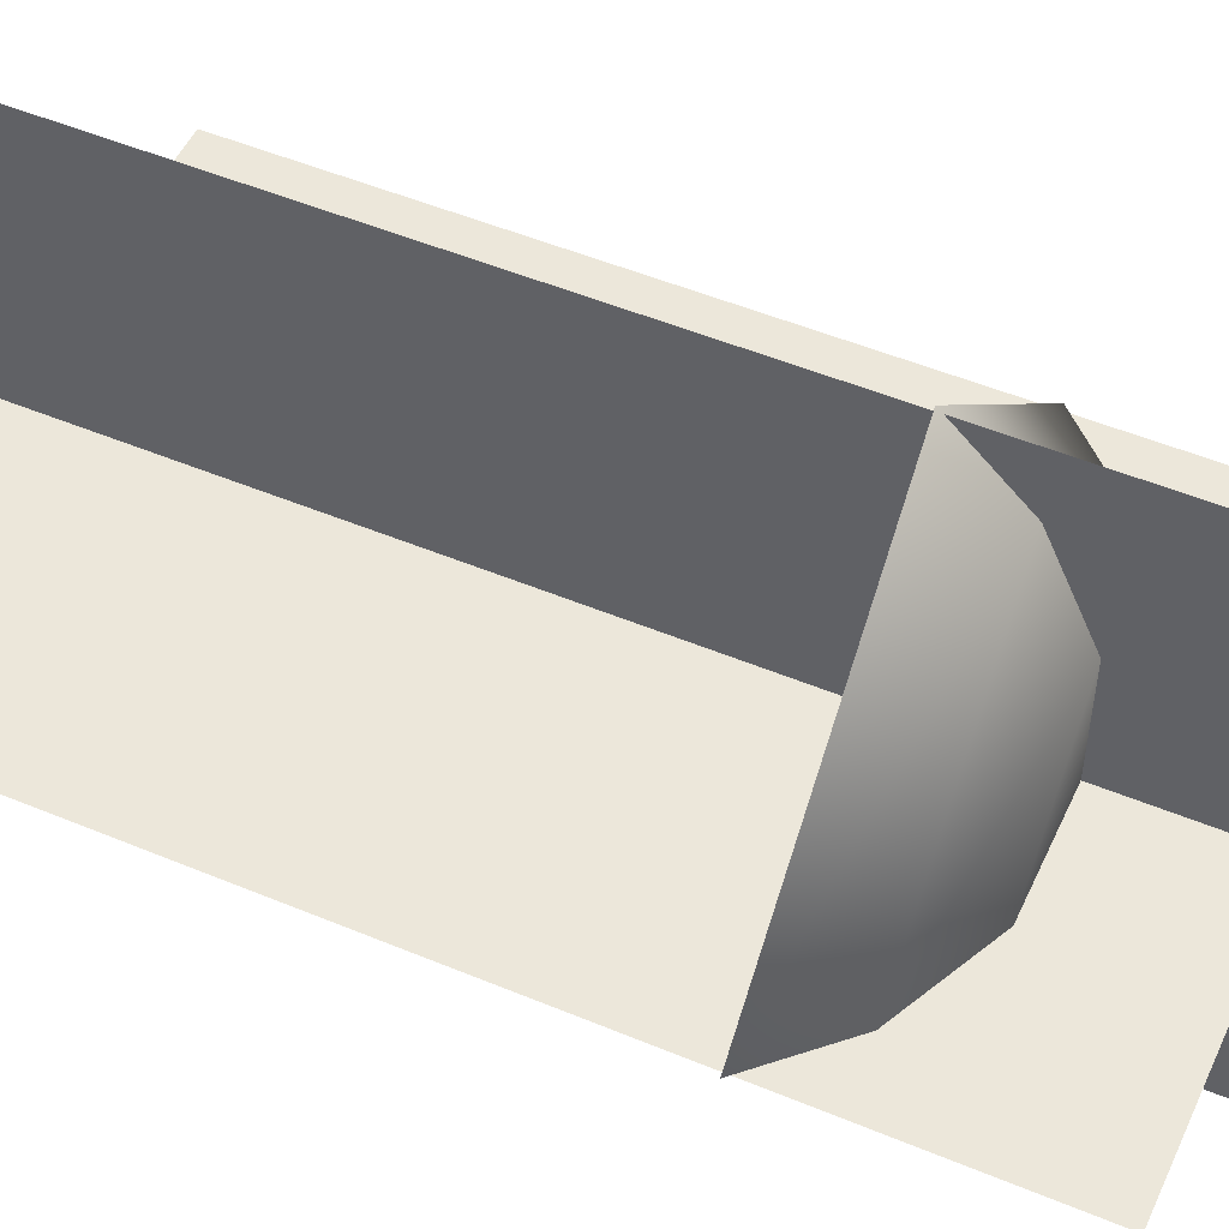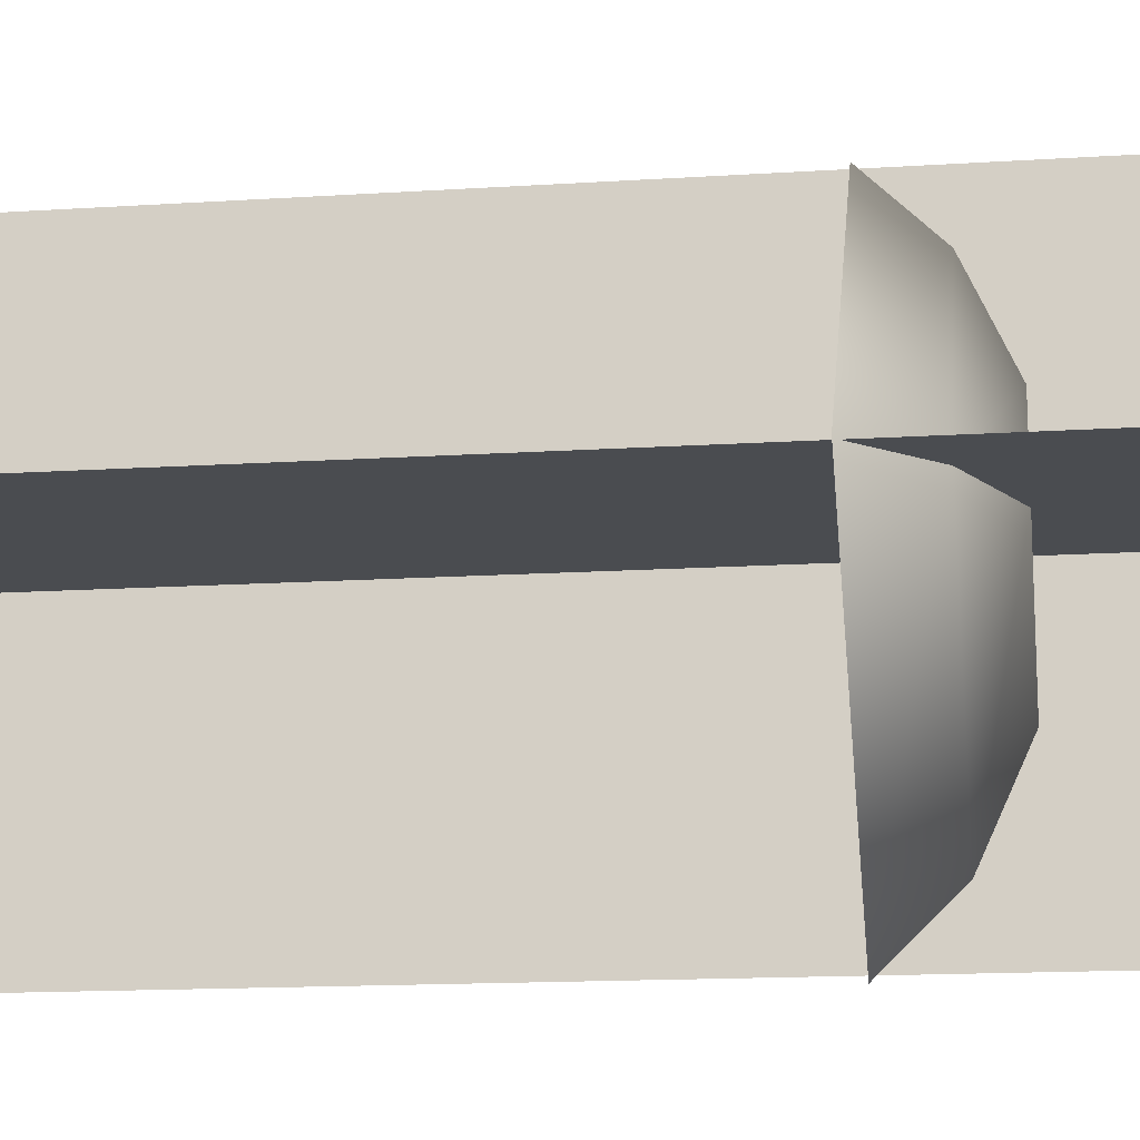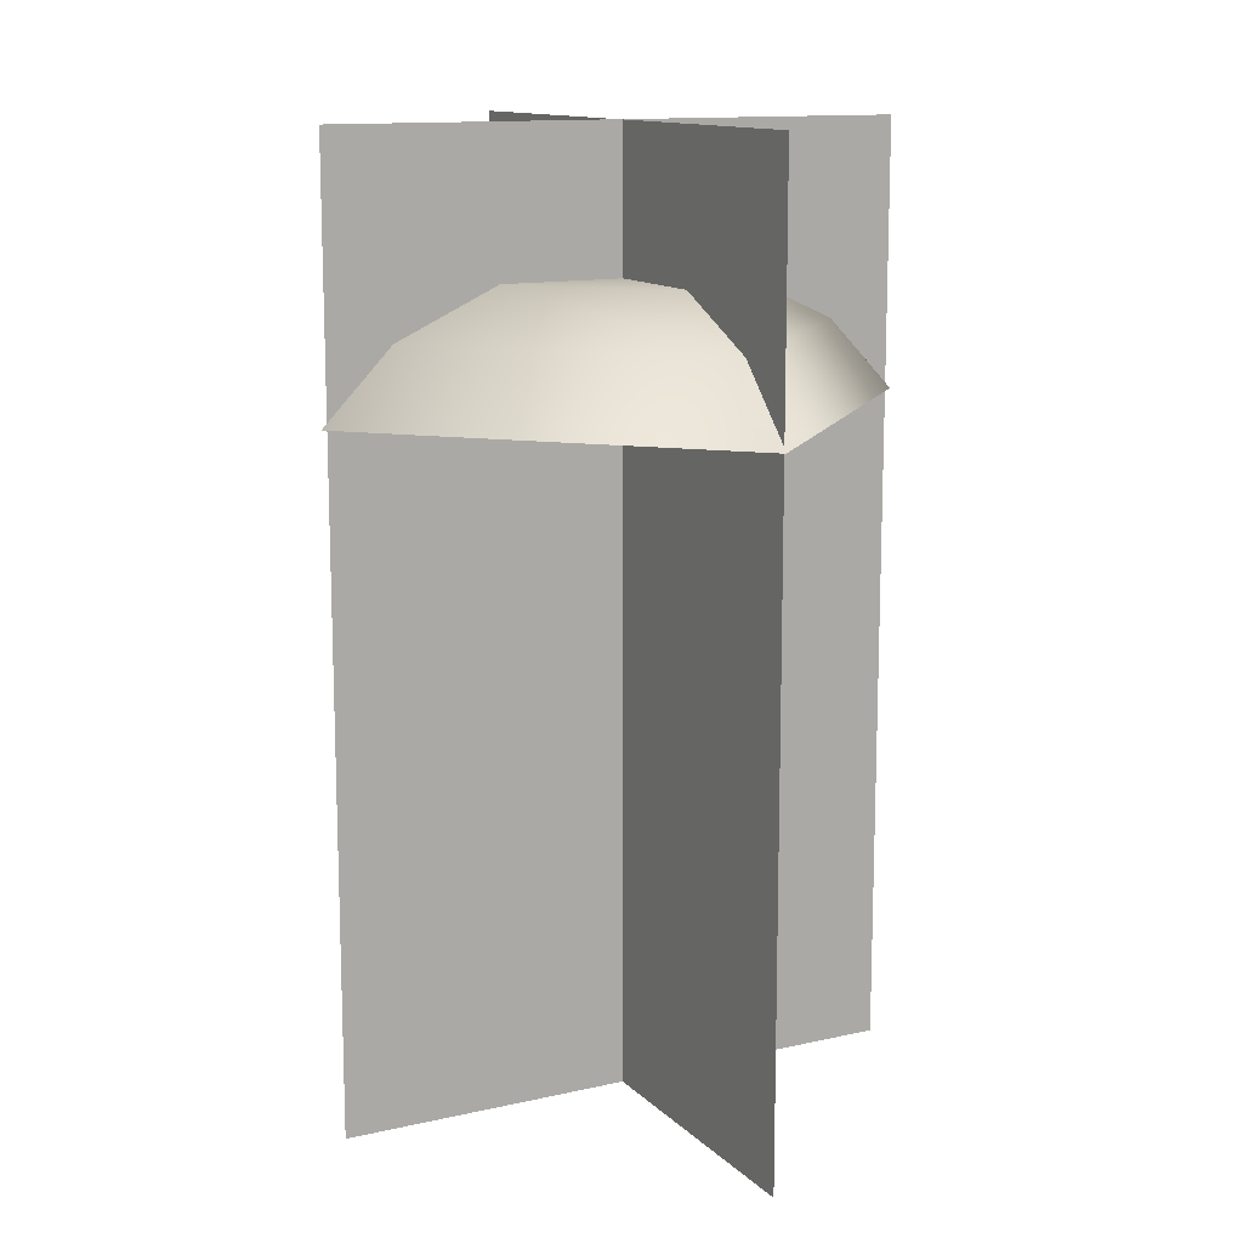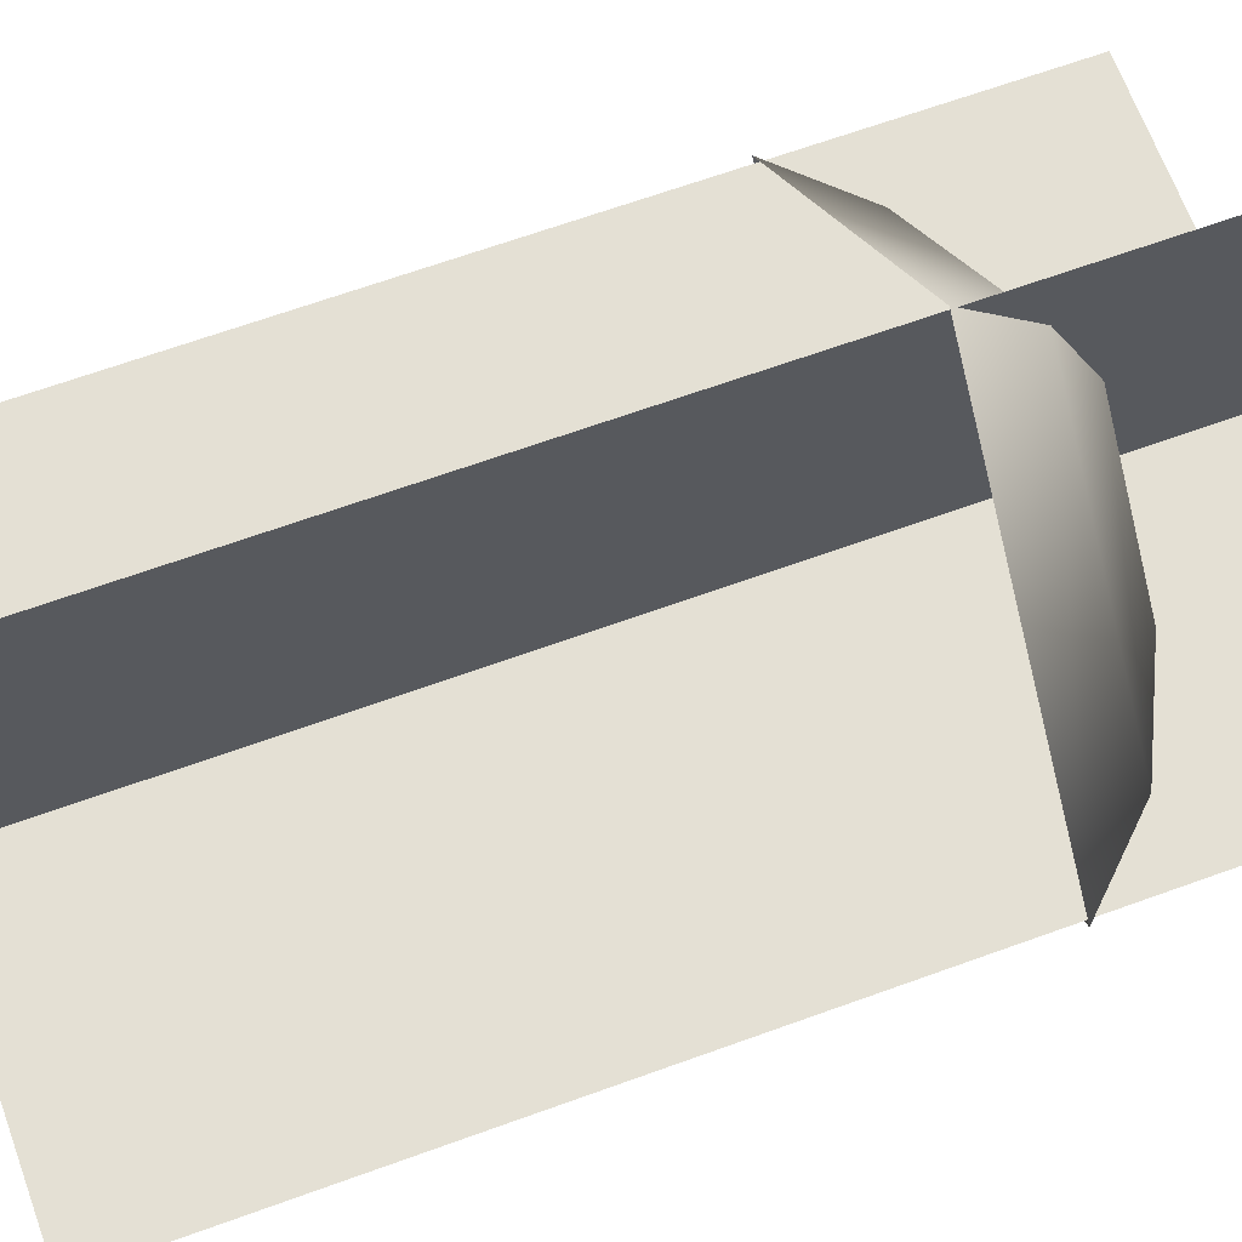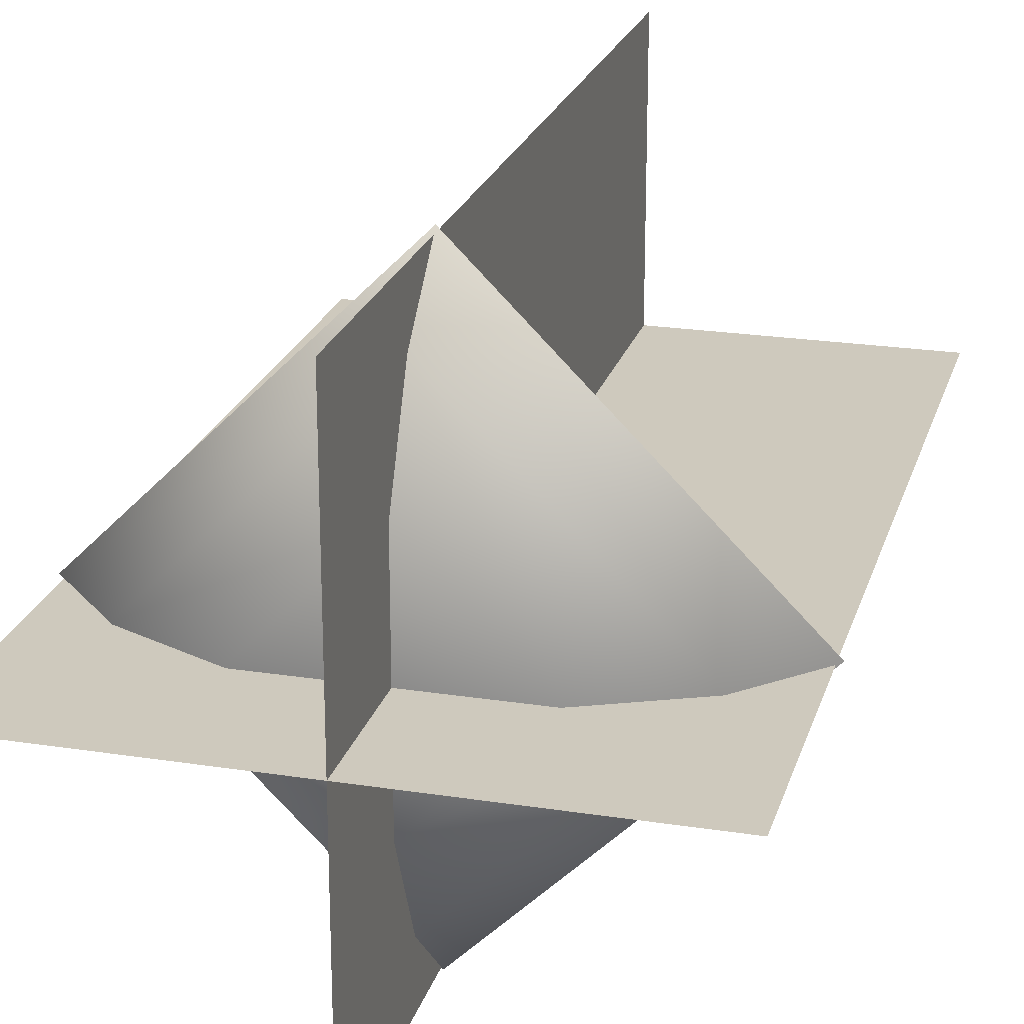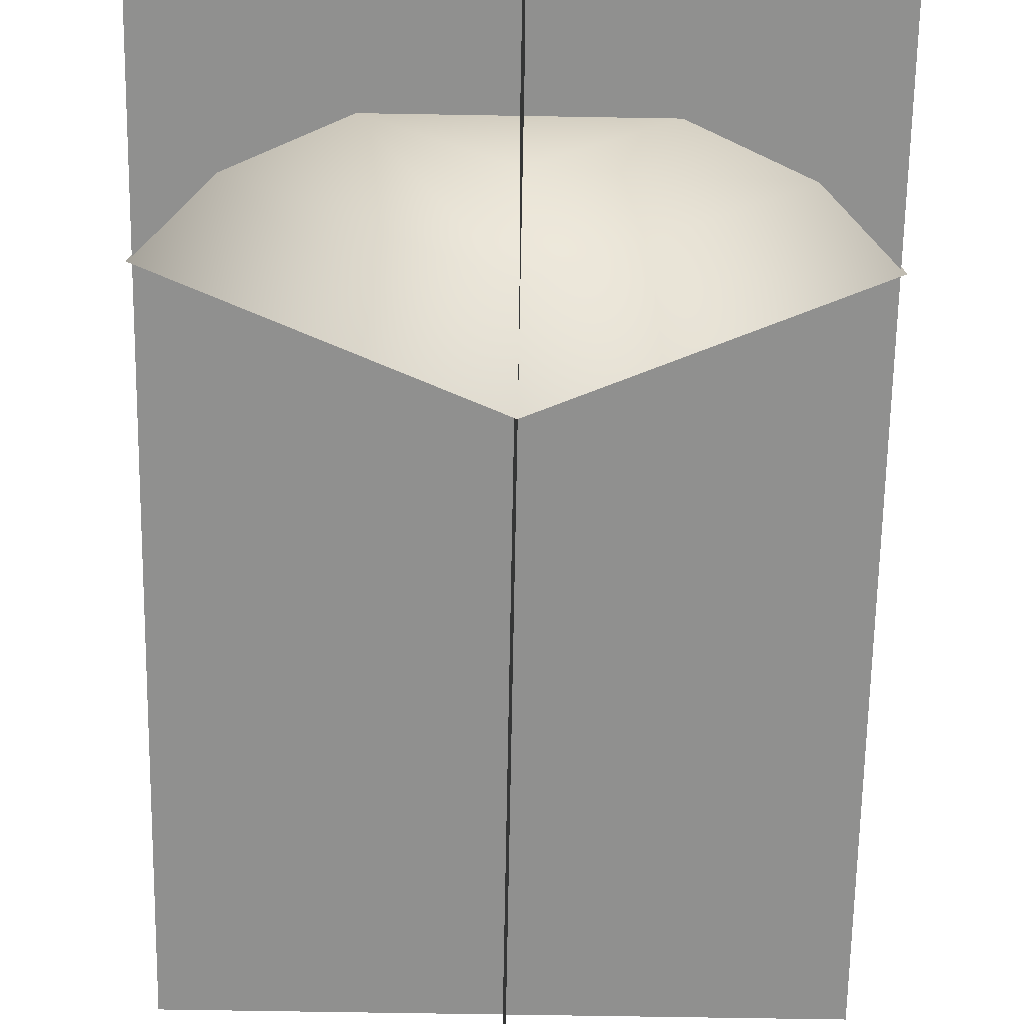
<metadata>
{"format":"obj","ext":"obj","renderer":"f3d","projection":"perspective","resolution":1024,"background":"white","views":[{"elev":51.1,"azim":-65.6,"up":"+Y"},{"elev":-15.0,"azim":-82.1,"up":"+Y"},{"elev":13.0,"azim":-117.4,"up":"+Z"},{"elev":66.2,"azim":-110.0,"up":"+Y"},{"elev":22.6,"azim":15.0,"up":"+Y"},{"elev":-65.5,"azim":-1.0,"up":"+Y"}]}
</metadata>
<code>
o cube11_copy12
v 0.9066 -0.005231 0.6388
v -0.9066 -0.005231 0.6388
v 0.9066 -0.005231 -2.27
v -0.9066 -0.005231 -2.27
g cube11_copy12_cube11_auv
f 2 4 3 1
o cube11
v 0.001042 -0.9066 0.6397
v 0.001042 0.9066 0.6397
v 0.001042 -0.9066 -2.269
v 0.001042 0.9066 -2.269
g cube11_cube11_auv
f 6 8 7 5
o sphere10
v 0.3827 1.11e-16 0.1923
v 2.343e-17 -0.3827 0.1923
v -0.3827 0 0.1923
v -7.03e-17 0.3827 0.1923
v 0.7071 0 0.0427
v 4.33e-17 -0.7071 0.0427
v -0.7071 0 0.0427
v -1.299e-16 0.7071 0.0427
v 0.9239 0 -0.1812
v 5.657e-17 -0.9239 -0.1812
v -0.9239 -1.11e-16 -0.1812
v -1.697e-16 0.9239 -0.1812
g sphere10_sphere10_auv
f 9 11 10
f 9 13 16 12
f 10 14 13 9
f 11 15 14 10
f 12 11 9
f 12 16 15 11
f 13 17 20 16
f 14 18 17 13
f 15 19 18 14
f 16 20 19 15

</code>
